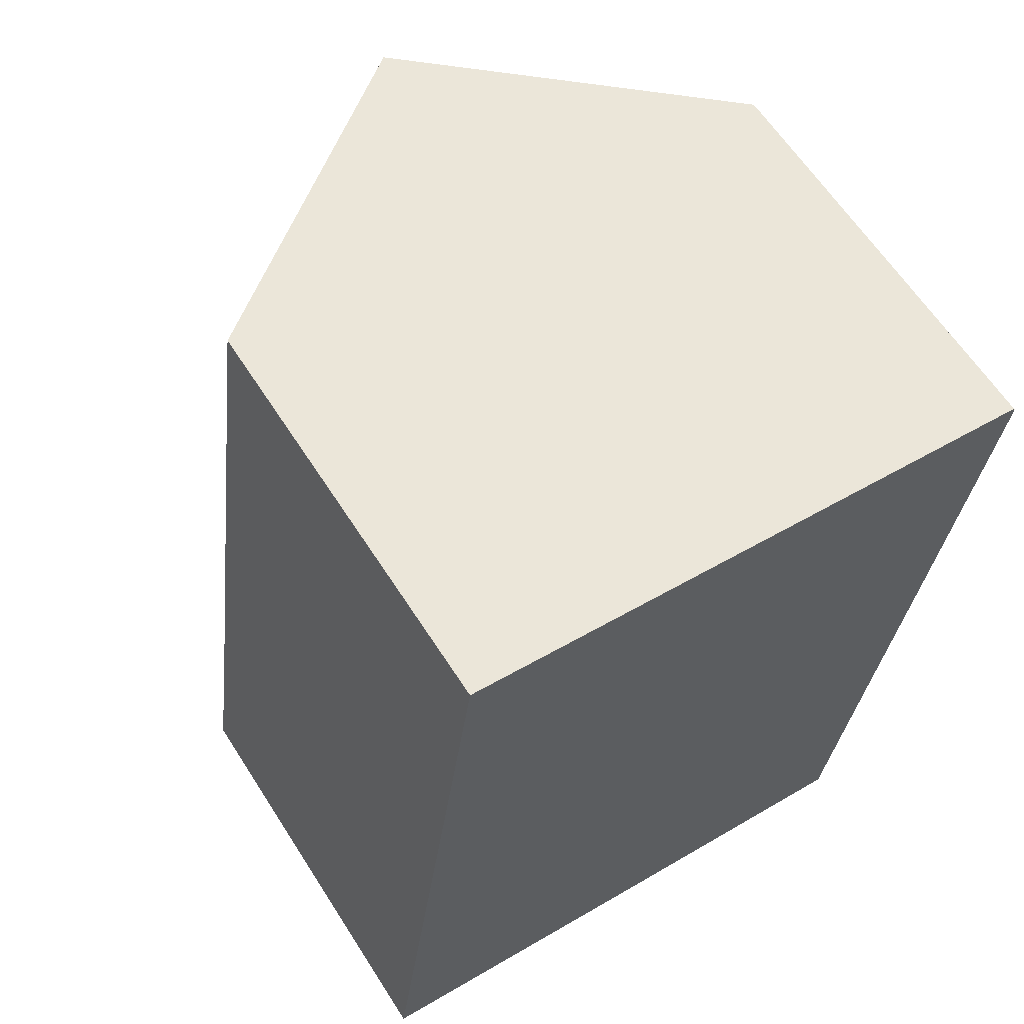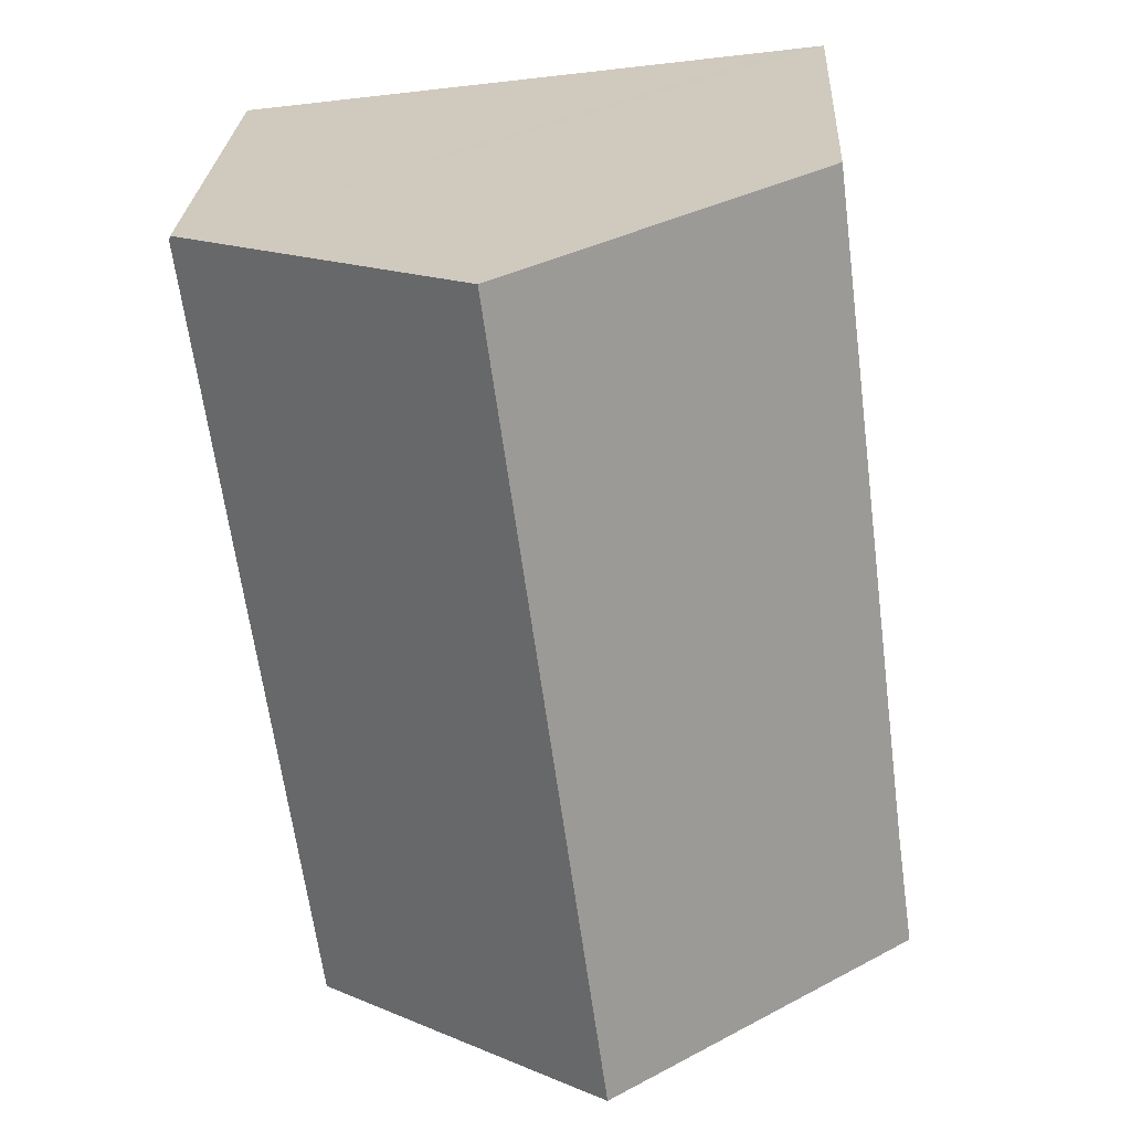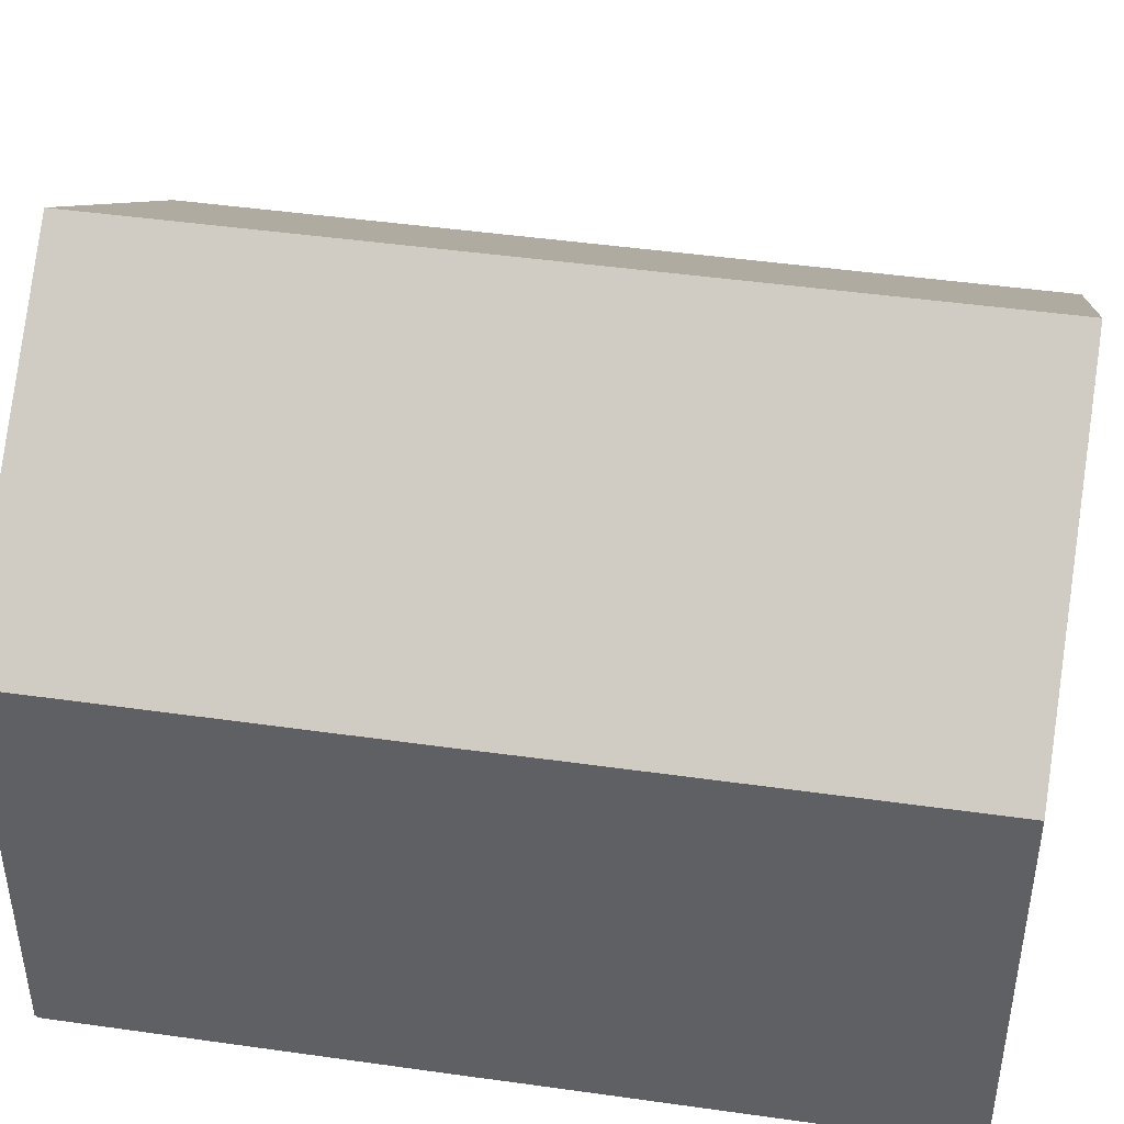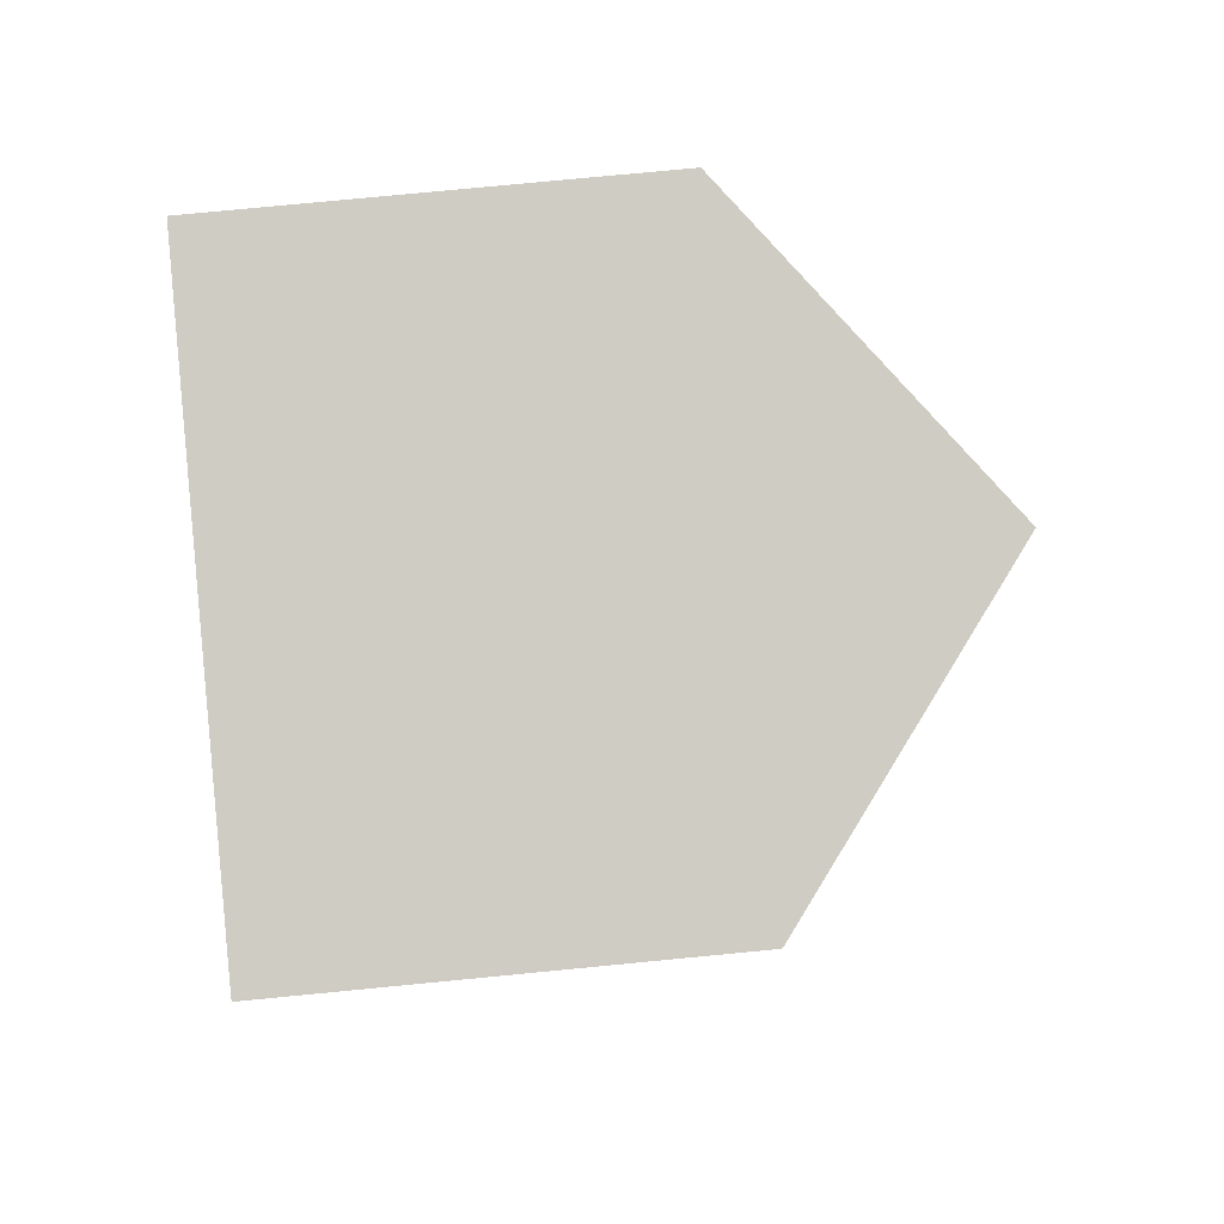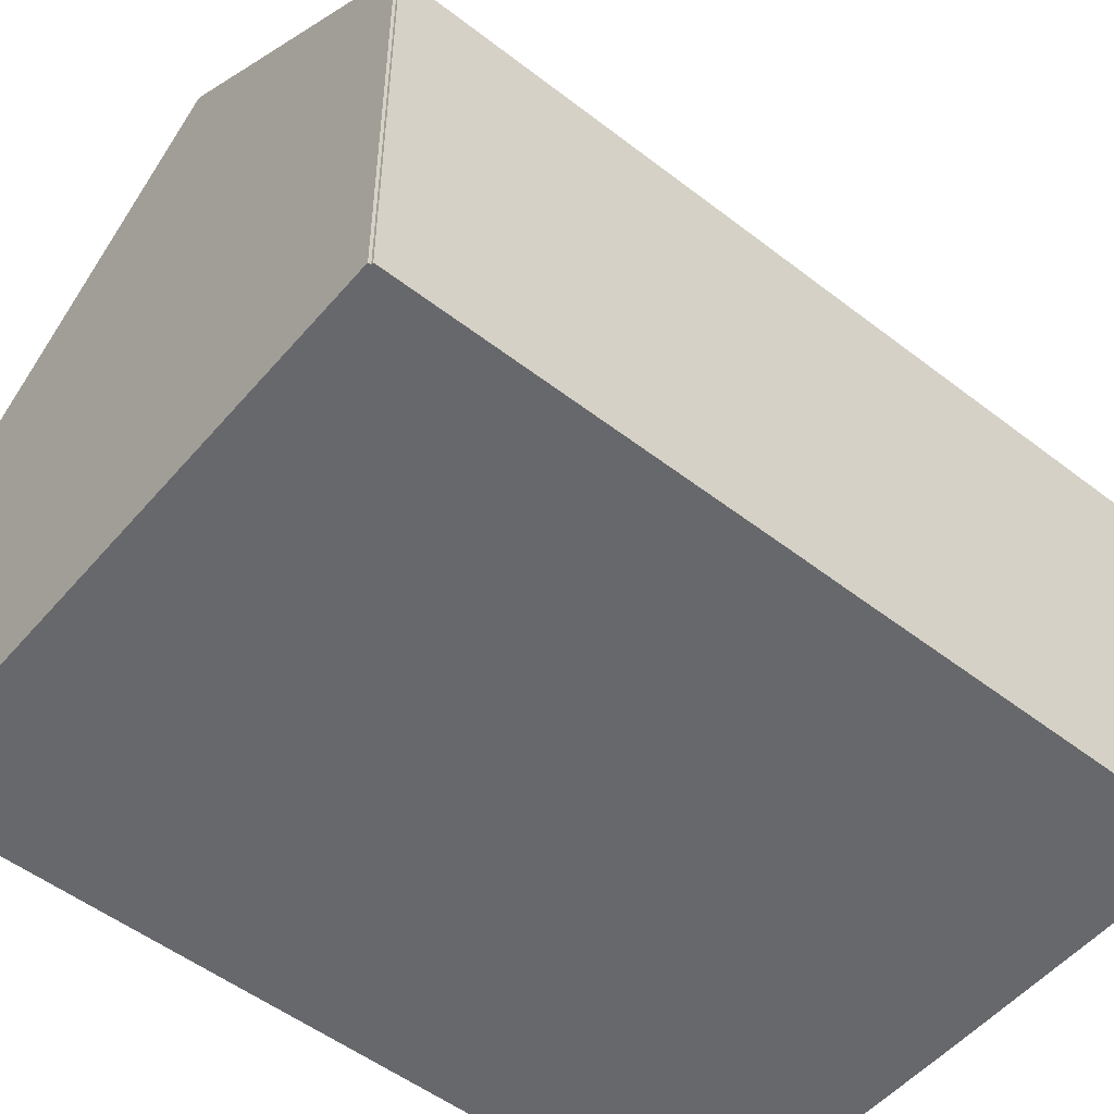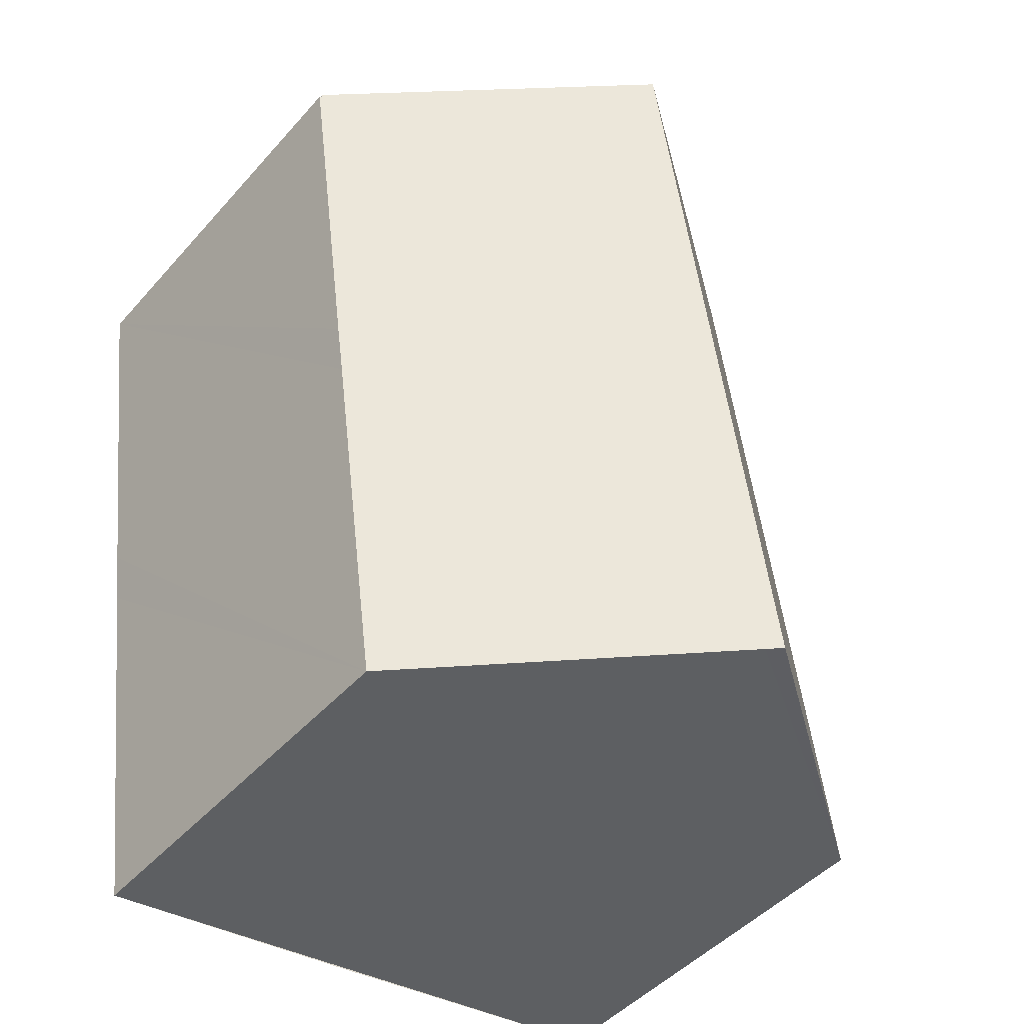
<metadata>
{"format":"obj","ext":"obj","renderer":"f3d","projection":"perspective","resolution":1024,"background":"white","views":[{"elev":62.4,"azim":-32.6,"up":"+Z"},{"elev":25.5,"azim":-177.0,"up":"+Z"},{"elev":45.1,"azim":107.1,"up":"+Y"},{"elev":77.5,"azim":84.5,"up":"+Z"},{"elev":-52.5,"azim":58.0,"up":"+Y"},{"elev":-46.4,"azim":141.2,"up":"+Z"}]}
</metadata>
<code>
v  2.373 7.201 12.85
v  0.269 6.75 1.916
v  1.683 6.677 12.94
v  4.757 10.36 -0.657
v  0 6.745 4.13e-16
v  6.536 10.36 12.32
v  11.3 6.743 11.67
v  11.22 6.809 11.72
v  11.3 6.743 11.71
v  11.33 6.715 11.66
v  10.52 6.713 5.698
v  10.39 6.715 4.775
v  9.56 6.715 -1.275
v  4.961 10.2 -0.685
v  4.989 10.18 -0.689
v  9.56 7.807e-17 -1.275
v  0 0 0
v  4.961 4.194e-17 -0.685
v  4.989 4.219e-17 -0.689
v  4.757 4.023e-17 -0.657
v  1.683 -7.923e-16 12.94
v  0.269 -1.173e-16 1.916
v  2.373 -7.868e-16 12.85
v  11.3 -7.171e-16 11.71
v  6.536 -7.543e-16 12.32
v  11.22 -7.178e-16 11.72
v  11.3 -7.143e-16 11.67
v  11.33 -7.14e-16 11.66
v  10.52 -3.489e-16 5.698
v  10.39 -2.924e-16 4.775
g defaultobject
f 1 2 3
f 2 4 5
f 4 2 1
f 4 1 6
f 7 8 9
f 8 7 6
f 6 7 4
f 4 7 10
f 4 10 11
f 4 11 12
f 4 12 13
f 4 13 14
f 14 13 15
f 14 5 4
f 5 14 15
f 5 15 13
f 5 13 16
f 5 16 17
f 17 16 18
f 18 16 19
f 17 18 20
f 17 2 5
f 2 17 3
f 3 17 21
f 21 17 22
f 1 8 6
f 8 1 3
f 8 3 21
f 8 21 23
f 8 23 9
f 9 23 24
f 24 23 25
f 24 25 26
f 27 10 7
f 10 27 28
f 24 7 9
f 7 24 27
f 28 11 10
f 11 28 12
f 12 28 29
f 12 29 13
f 13 29 30
f 13 30 16
f 26 27 24
f 27 29 28
f 29 27 26
f 29 26 25
f 29 25 23
f 29 23 30
f 30 23 21
f 30 21 16
f 16 21 22
f 16 22 19
f 19 22 18
f 18 22 20
f 20 22 17

</code>
